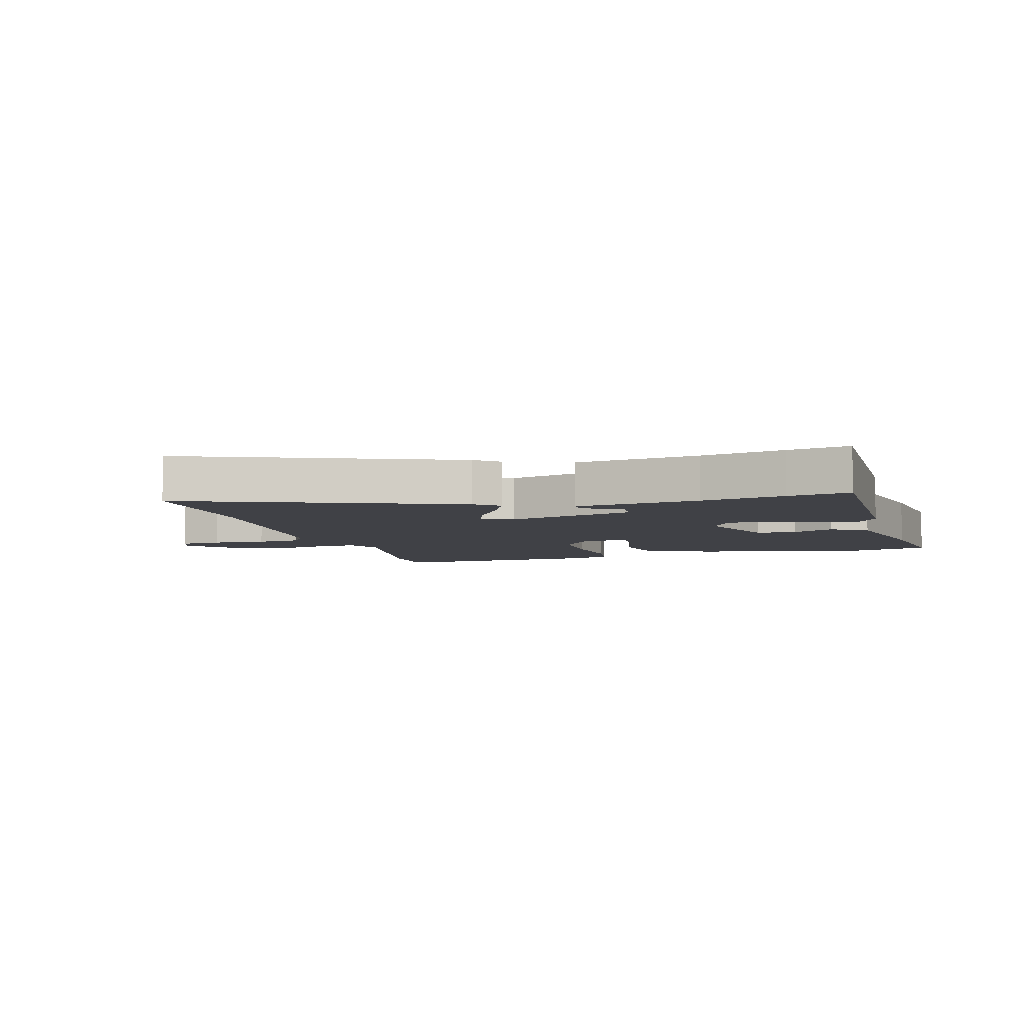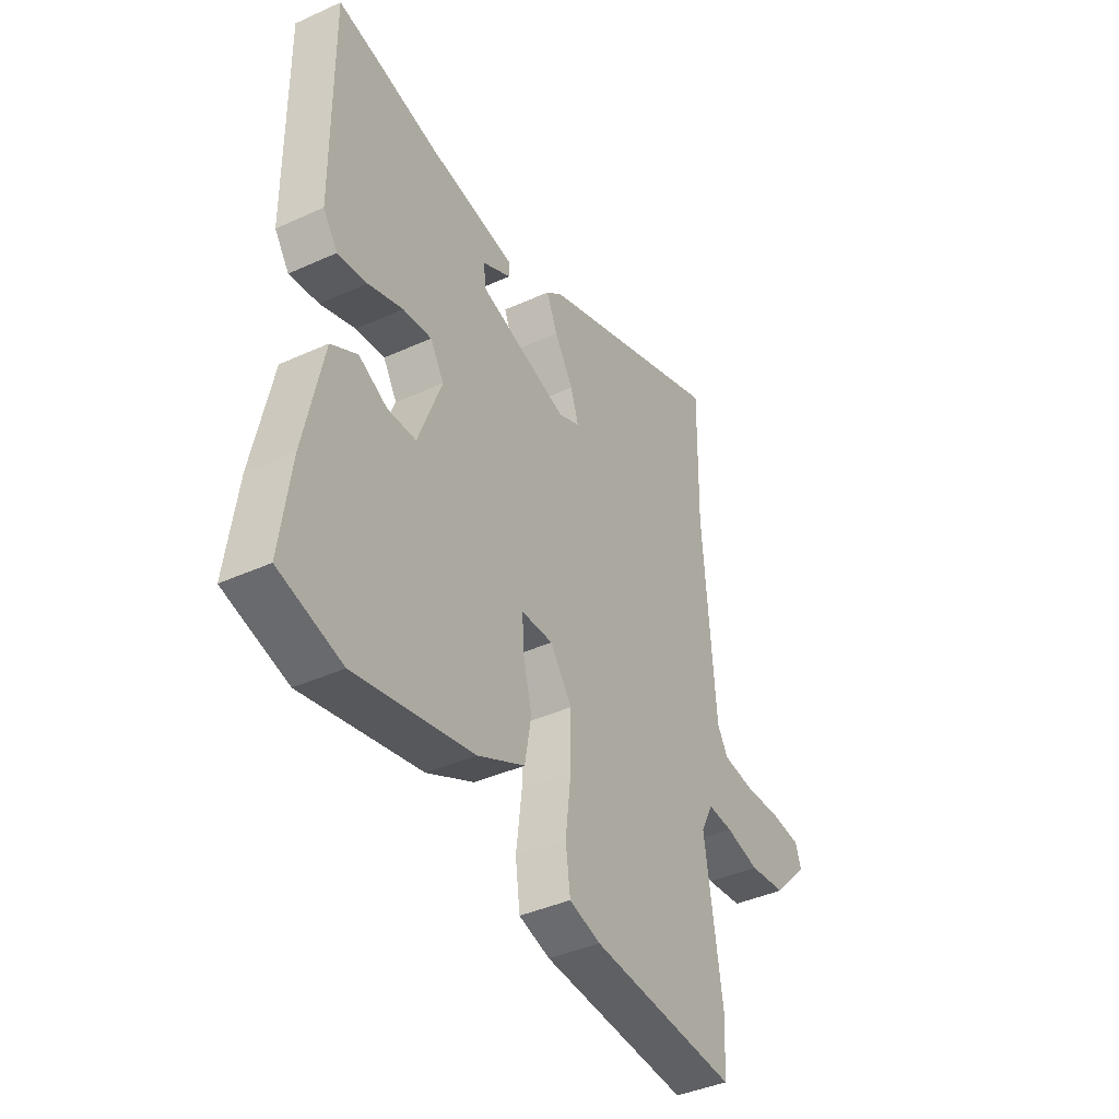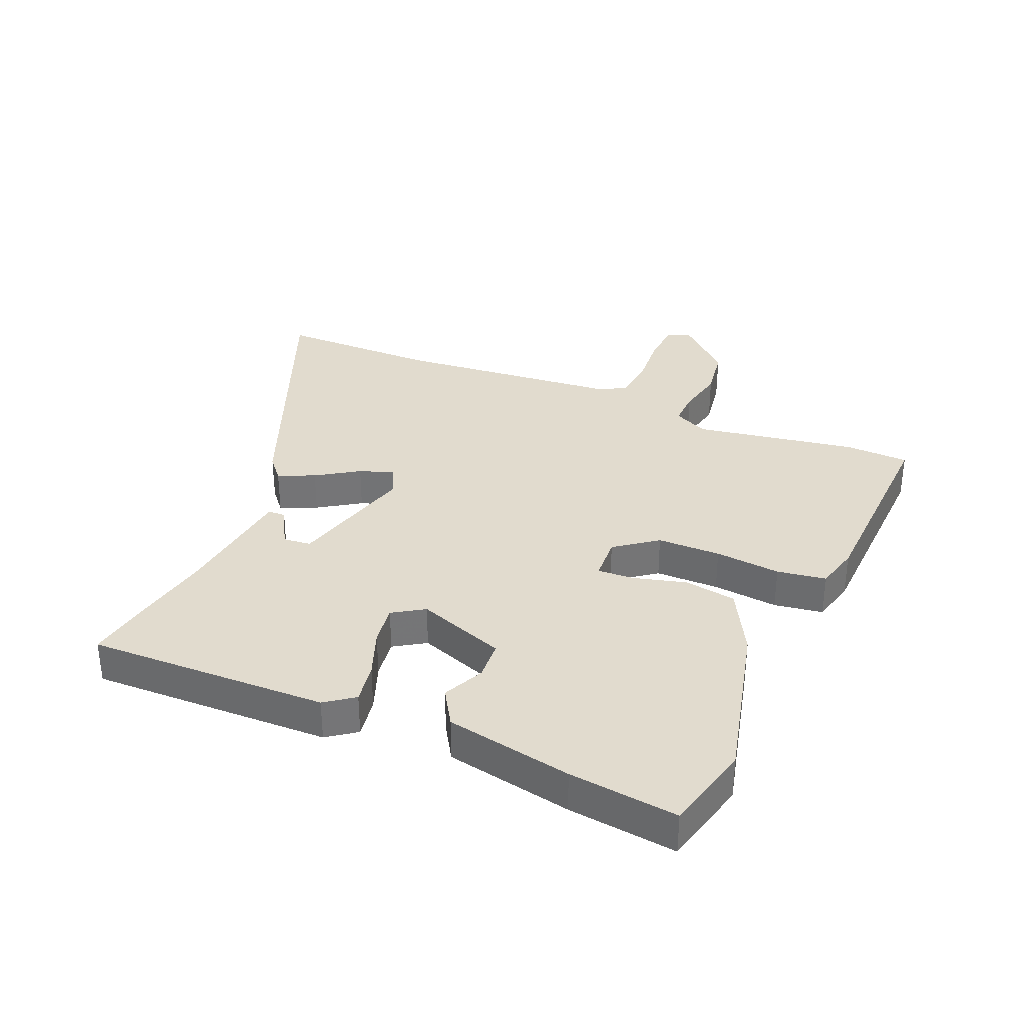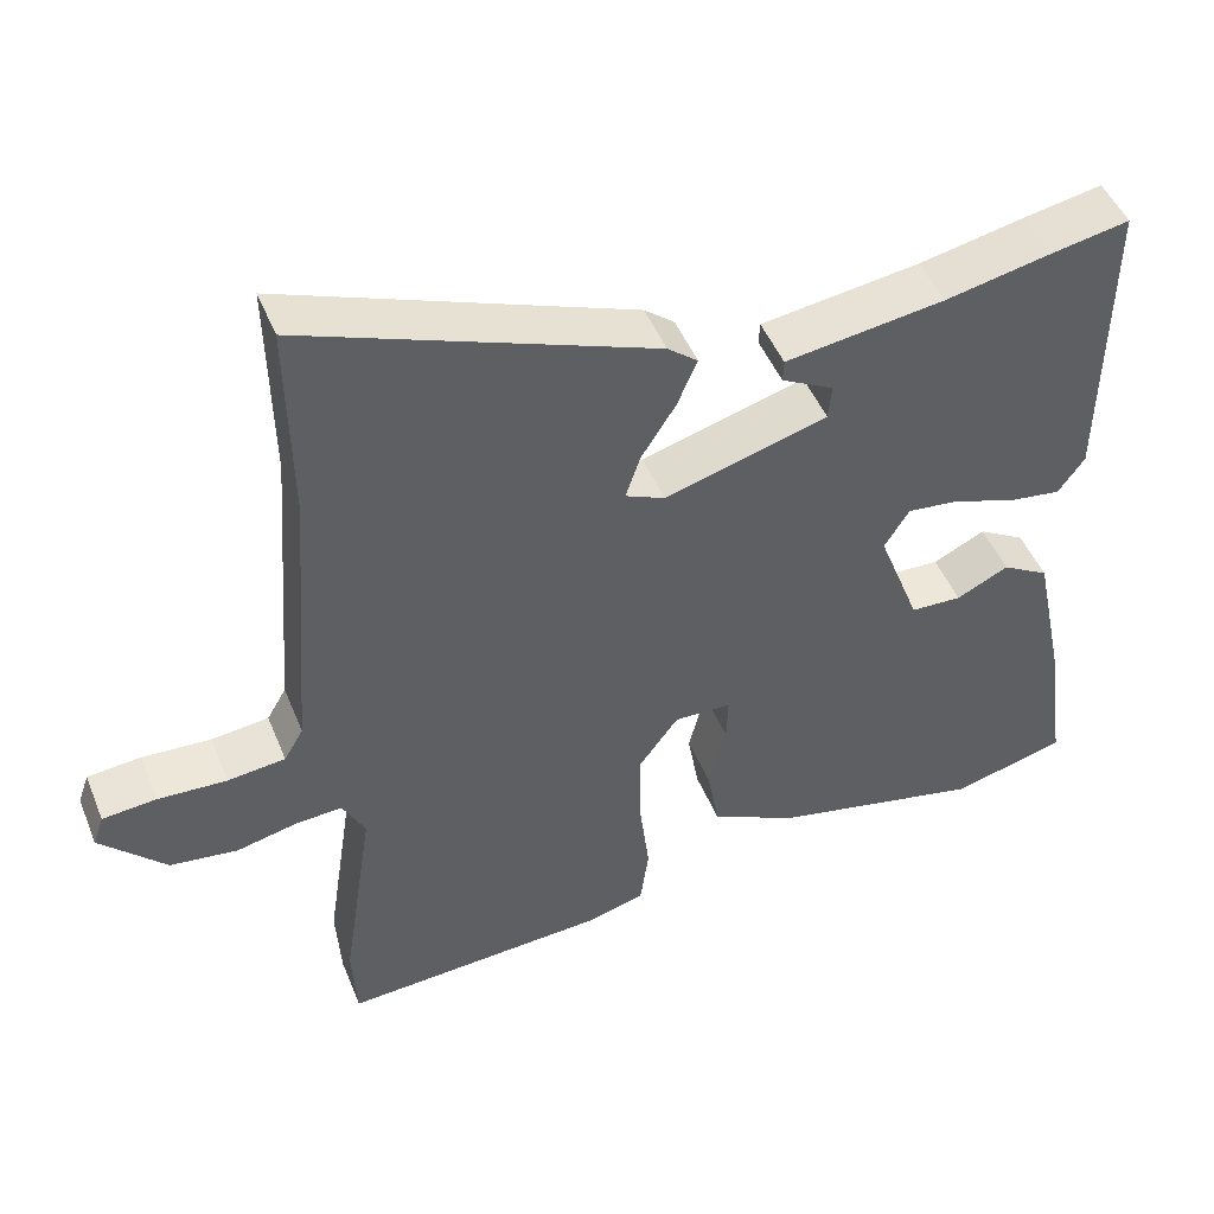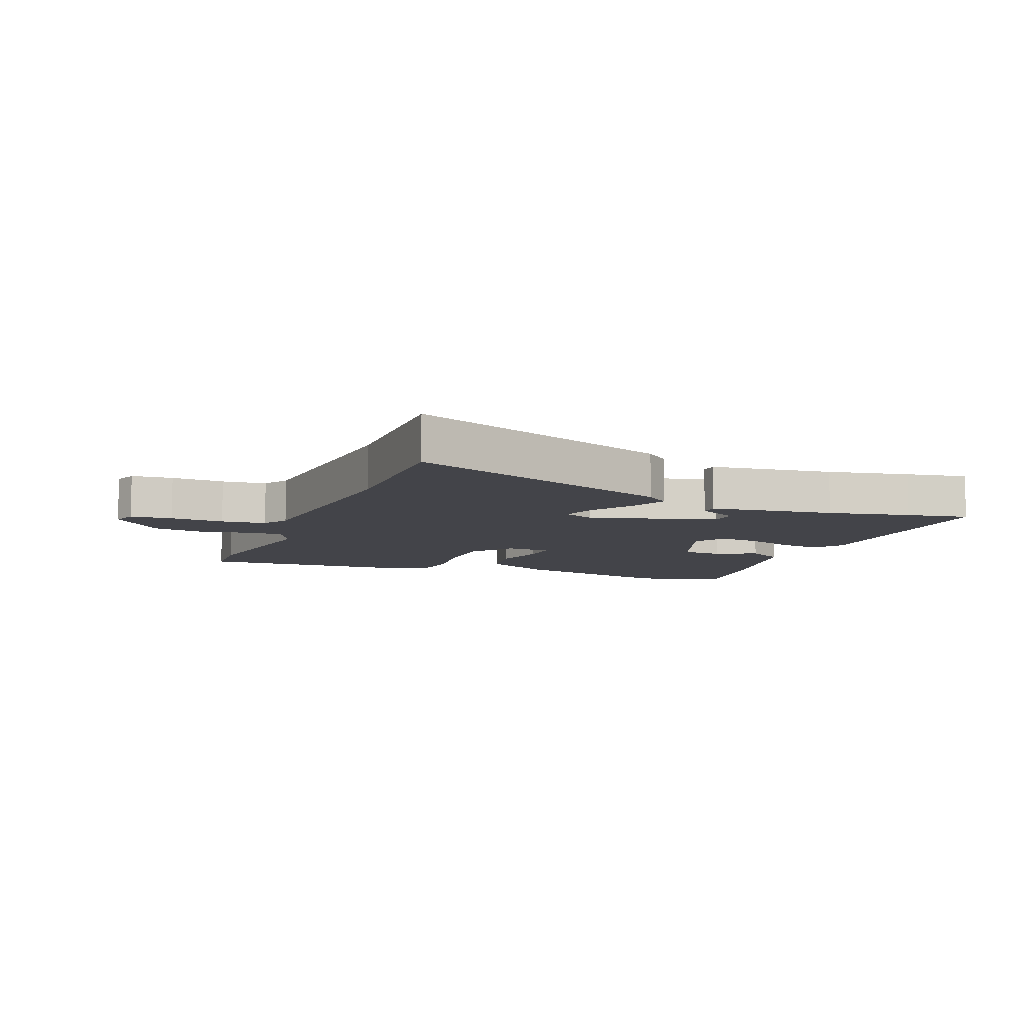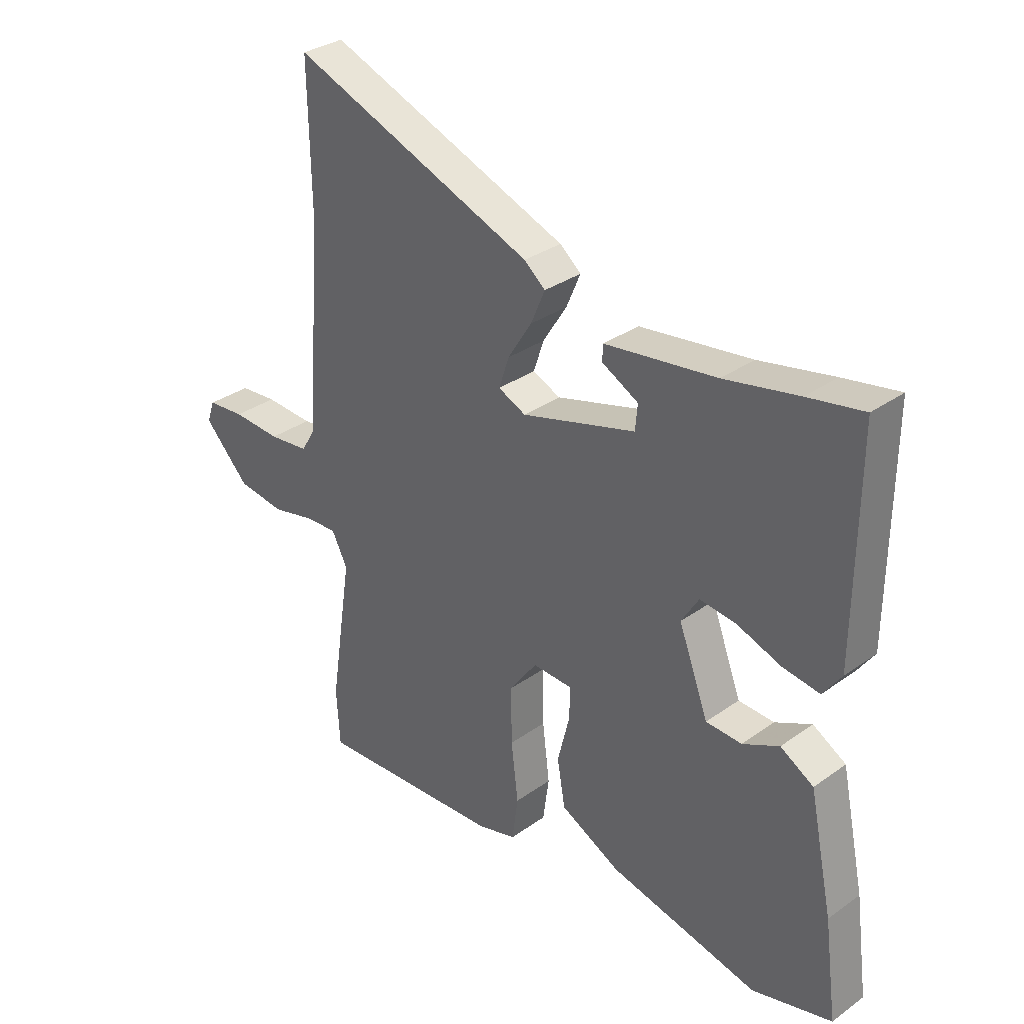
<metadata>
{"format":"obj","ext":"obj","renderer":"f3d","projection":"perspective","resolution":1024,"background":"white","views":[{"elev":-6.0,"azim":15.5,"up":"+Y"},{"elev":-40.9,"azim":119.0,"up":"+Z"},{"elev":33.8,"azim":112.1,"up":"+Y"},{"elev":48.0,"azim":-21.7,"up":"+Z"},{"elev":-8.5,"azim":-21.7,"up":"+Y"},{"elev":32.4,"azim":45.2,"up":"+Z"}]}
</metadata>
<code>
v 0.568 0.07 -0.482
v 0.421 0.07 -0.521
v 0.145 0.07 -0.458
v 0.034 0.07 -0.401
v 0.019 0.07 -0.315
v 0.041 0.07 -0.227
v 0.043 0.07 -0.167
v -0.031 0.07 -0.164
v -0.082 0.07 -0.234
v -0.081 0.07 -0.339
v -0.068 0.07 -0.447
v -0.079 0.07 -0.528
v -0.152 0.07 -0.548
v -0.496 0.07 -0.567
v -0.502 0.07 -0.462
v -0.461 0.07 -0.191
v -0.49 0.07 -0.134
v -0.549 0.07 -0.137
v -0.628 0.07 -0.155
v -0.715 0.07 -0.143
v -0.799 0.07 -0.056
v -0.785 0.07 -0.016
v -0.716 0.07 -0.01
v -0.627 0.07 -0.015
v -0.553 0.07 -0.007
v -0.528 0.07 0.036
v -0.499 0.07 0.412
v -0.503 0.07 0.677
v -0.056 0.07 0.504
v -0.017 0.07 0.472
v -0.043 0.07 0.411
v -0.087 0.07 0.341
v -0.106 0.07 0.284
v -0.055 0.07 0.261
v 0.155 0.07 0.321
v 0.159 0.07 0.367
v 0.092 0.07 0.403
v 0.093 0.07 0.432
v 0.298 0.07 0.46
v 0.434 0.07 0.488
v 0.536 0.07 0.507
v 0.533 0.07 0.11
v 0.499 0.07 0.062
v 0.431 0.07 0.072
v 0.35 0.07 0.101
v 0.283 0.07 0.109
v 0.251 0.07 0.057
v 0.306 0.07 -0.088
v 0.372 0.07 -0.091
v 0.439 0.07 -0.058
v 0.5 0.07 -0.094
v 0.544 0.07 -0.303
v 0.568 0 -0.482
v 0.421 0 -0.521
v 0.145 0 -0.458
v 0.034 0 -0.401
v 0.019 0 -0.315
v 0.041 0 -0.227
v 0.043 0 -0.167
v -0.031 0 -0.164
v -0.082 0 -0.234
v -0.081 0 -0.339
v -0.068 0 -0.447
v -0.079 0 -0.528
v -0.152 0 -0.548
v -0.496 0 -0.567
v -0.502 0 -0.462
v -0.461 0 -0.191
v -0.49 0 -0.134
v -0.549 0 -0.137
v -0.628 0 -0.155
v -0.715 0 -0.143
v -0.799 0 -0.056
v -0.785 0 -0.016
v -0.716 0 -0.01
v -0.627 0 -0.015
v -0.553 0 -0.007
v -0.528 0 0.036
v -0.499 0 0.412
v -0.503 0 0.677
v -0.056 0 0.504
v -0.017 0 0.472
v -0.043 0 0.411
v -0.087 0 0.341
v -0.106 0 0.284
v -0.055 0 0.261
v 0.155 0 0.321
v 0.159 0 0.367
v 0.092 0 0.403
v 0.093 0 0.432
v 0.298 0 0.46
v 0.434 0 0.488
v 0.536 0 0.507
v 0.533 0 0.11
v 0.499 0 0.062
v 0.431 0 0.072
v 0.35 0 0.101
v 0.283 0 0.109
v 0.251 0 0.057
v 0.306 0 -0.088
v 0.372 0 -0.091
v 0.439 0 -0.058
v 0.5 0 -0.094
v 0.544 0 -0.303
f 49 50 51 52
f 48 49 52 1
f 42 43 44 45
f 42 45 46
f 39 40 41 42
f 39 42 46
f 36 37 38 39
f 35 36 39 46
f 34 35 46 47
f 29 30 31 32
f 27 28 29 32
f 26 27 32 33
f 25 26 33 34
f 21 22 23 24
f 21 24 25
f 18 19 20 21
f 17 18 21 25
f 16 17 25 34
f 10 11 12 13
f 9 10 13 14
f 8 9 14 15
f 3 4 5 6
f 3 6 7
f 48 1 2 3
f 48 3 7
f 47 48 7 8
f 16 34 47
f 8 15 16 47
f 104 103 102 101
f 53 104 101 100
f 97 96 95 94
f 98 97 94
f 94 93 92 91
f 98 94 91
f 91 90 89 88
f 98 91 88 87
f 99 98 87 86
f 84 83 82 81
f 84 81 80 79
f 85 84 79 78
f 86 85 78 77
f 76 75 74 73
f 77 76 73
f 73 72 71 70
f 77 73 70 69
f 86 77 69 68
f 65 64 63 62
f 66 65 62 61
f 67 66 61 60
f 58 57 56 55
f 59 58 55
f 55 54 53 100
f 59 55 100
f 60 59 100 99
f 99 86 68
f 99 68 67 60
f 1 53 54 2
f 2 54 55 3
f 3 55 56 4
f 4 56 57 5
f 5 57 58 6
f 6 58 59 7
f 7 59 60 8
f 8 60 61 9
f 9 61 62 10
f 10 62 63 11
f 11 63 64 12
f 12 64 65 13
f 13 65 66 14
f 14 66 67 15
f 15 67 68 16
f 16 68 69 17
f 17 69 70 18
f 18 70 71 19
f 19 71 72 20
f 20 72 73 21
f 21 73 74 22
f 22 74 75 23
f 23 75 76 24
f 24 76 77 25
f 25 77 78 26
f 26 78 79 27
f 27 79 80 28
f 28 80 81 29
f 29 81 82 30
f 30 82 83 31
f 31 83 84 32
f 32 84 85 33
f 33 85 86 34
f 34 86 87 35
f 35 87 88 36
f 36 88 89 37
f 37 89 90 38
f 38 90 91 39
f 39 91 92 40
f 40 92 93 41
f 41 93 94 42
f 42 94 95 43
f 43 95 96 44
f 44 96 97 45
f 45 97 98 46
f 46 98 99 47
f 47 99 100 48
f 48 100 101 49
f 49 101 102 50
f 50 102 103 51
f 51 103 104 52
f 52 104 53 1

</code>
